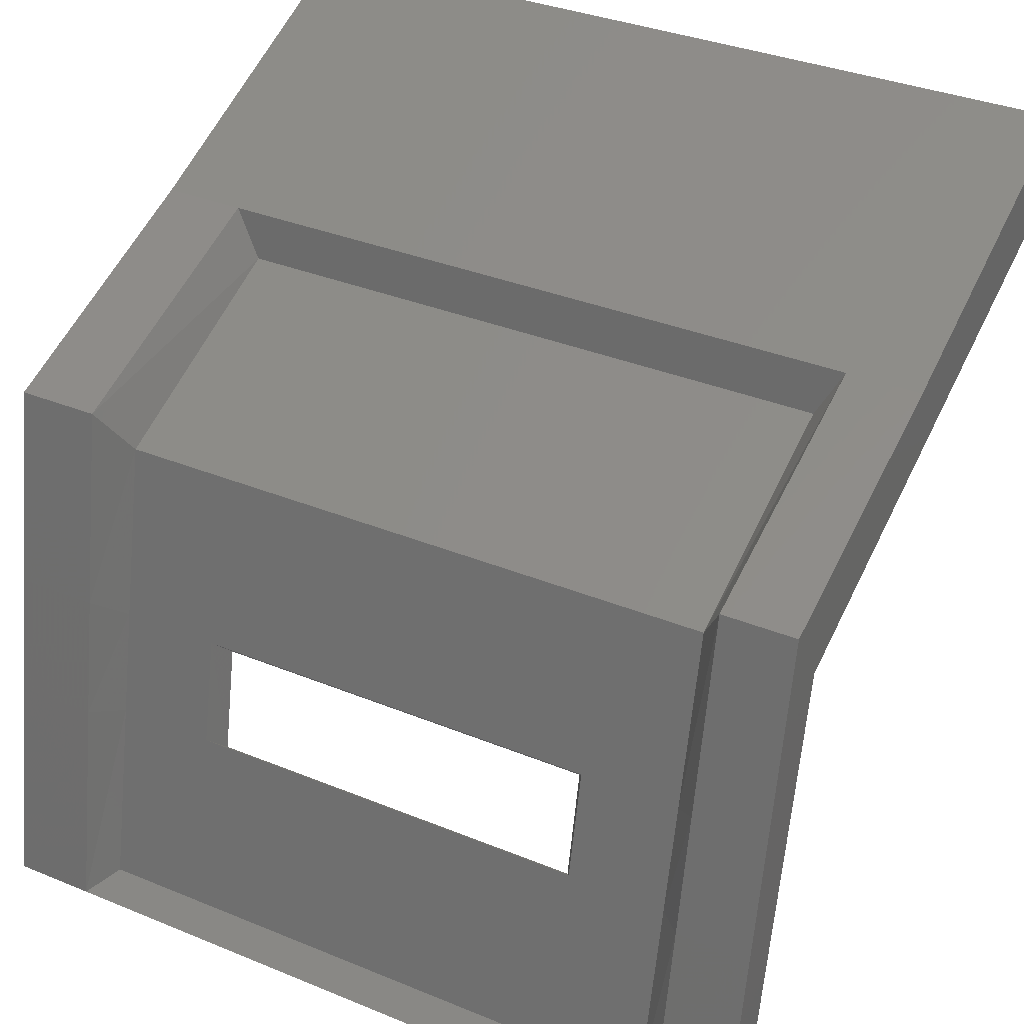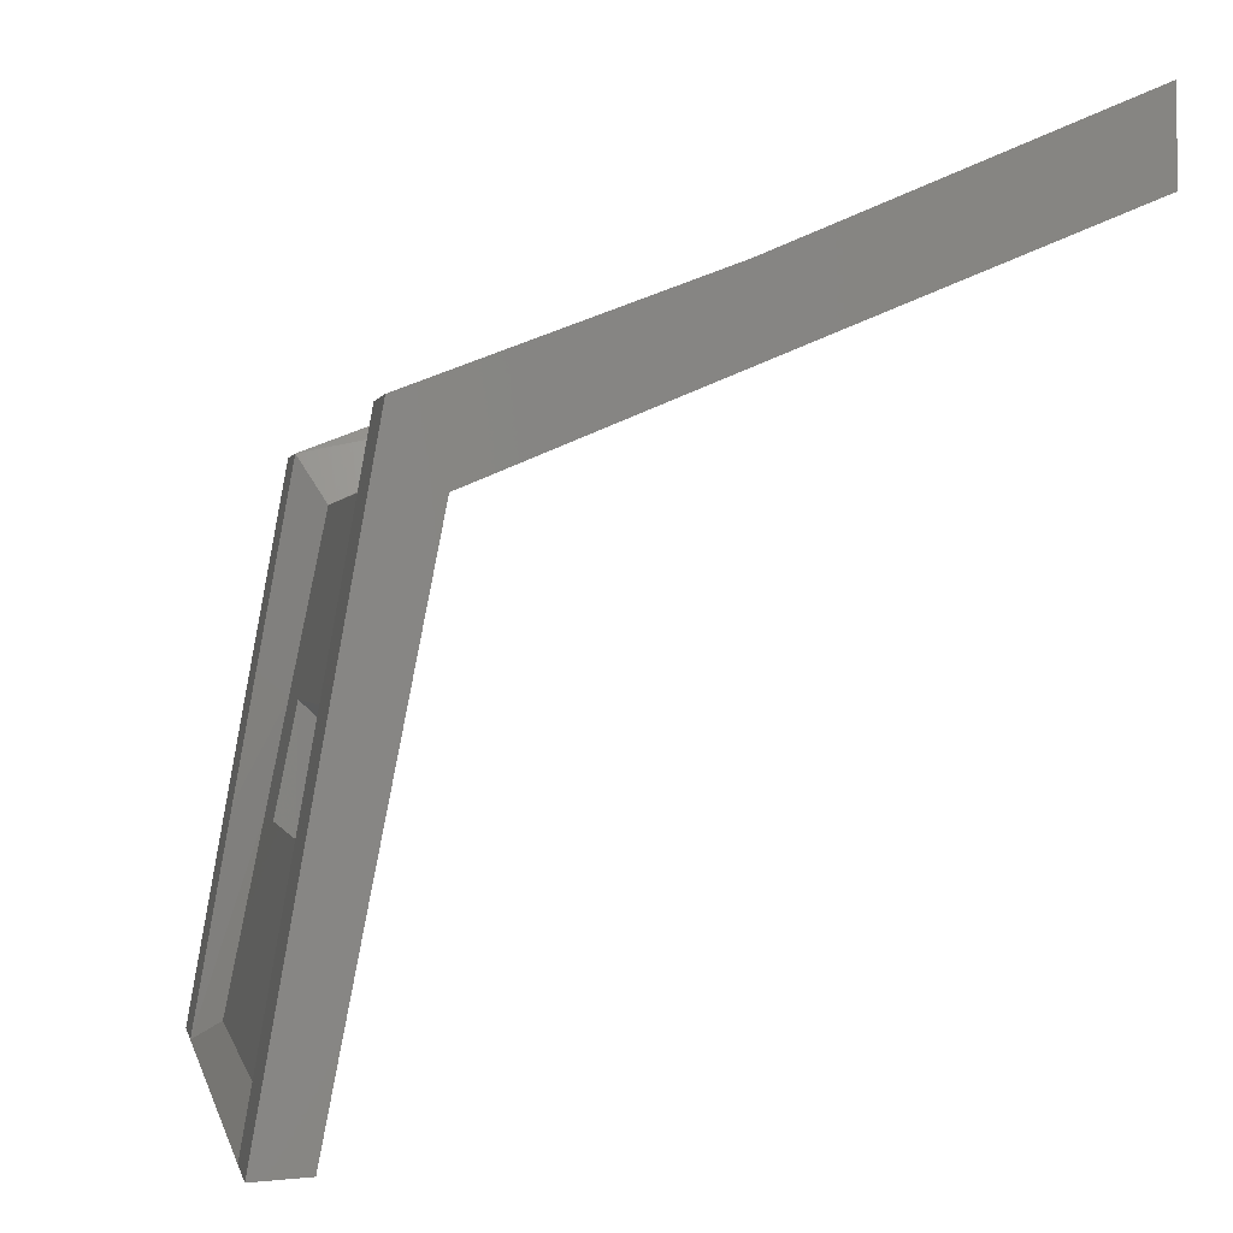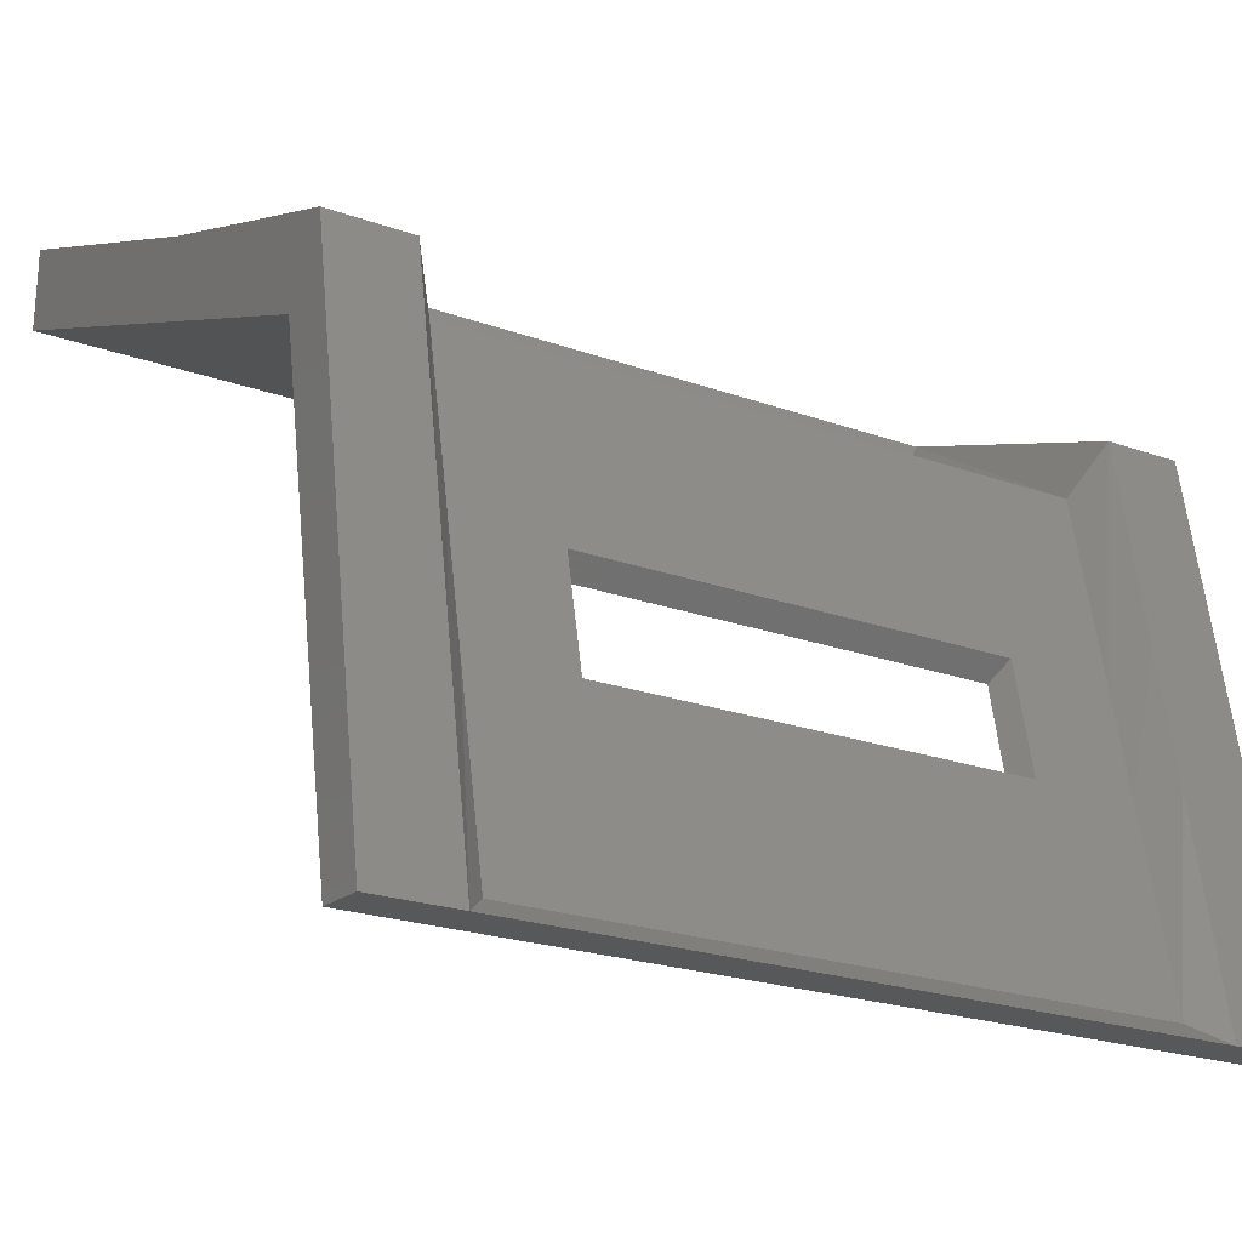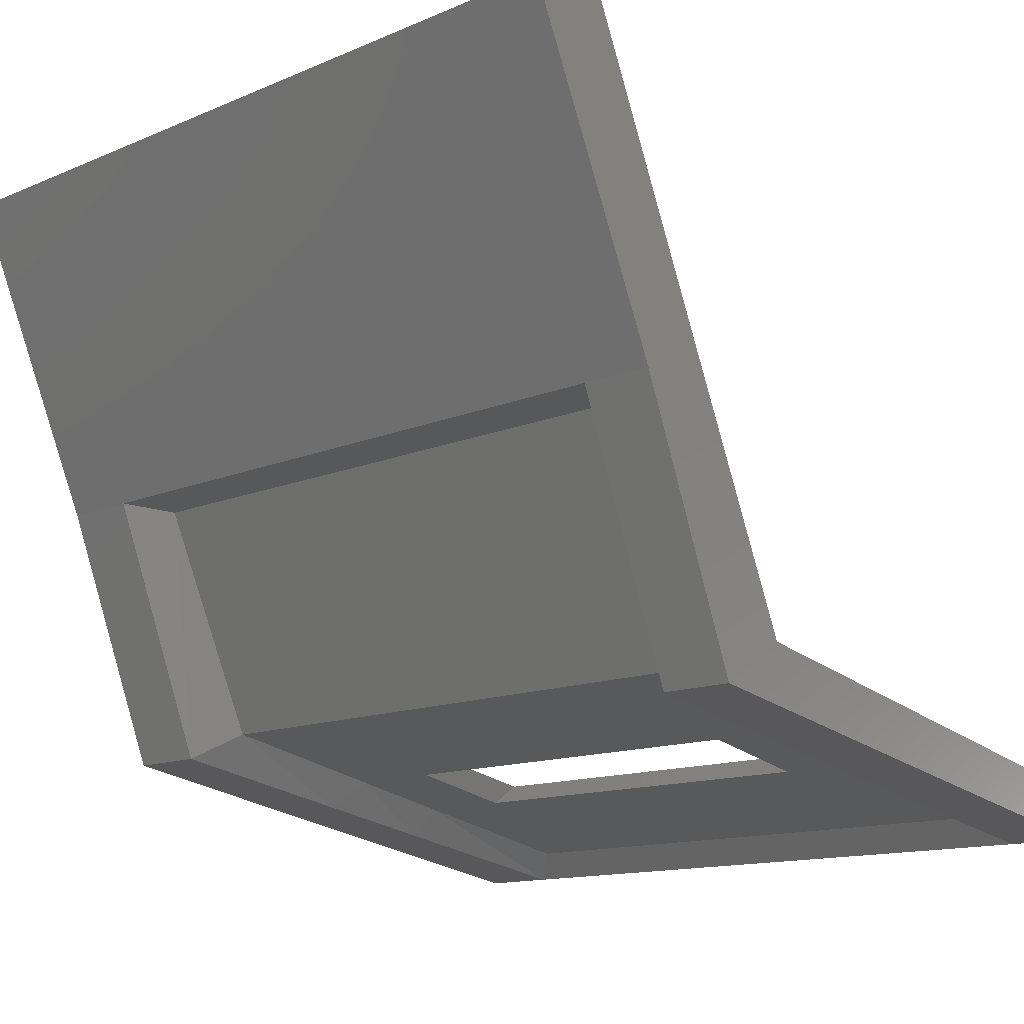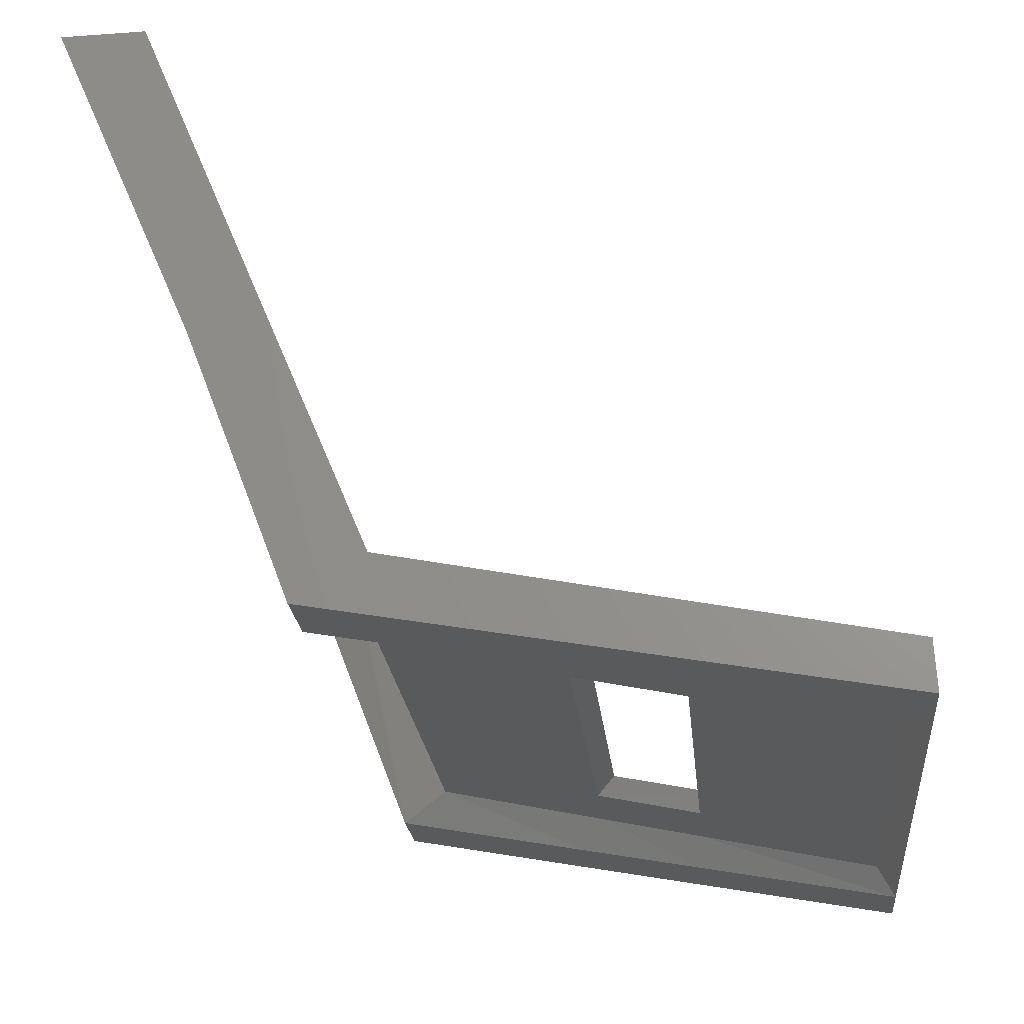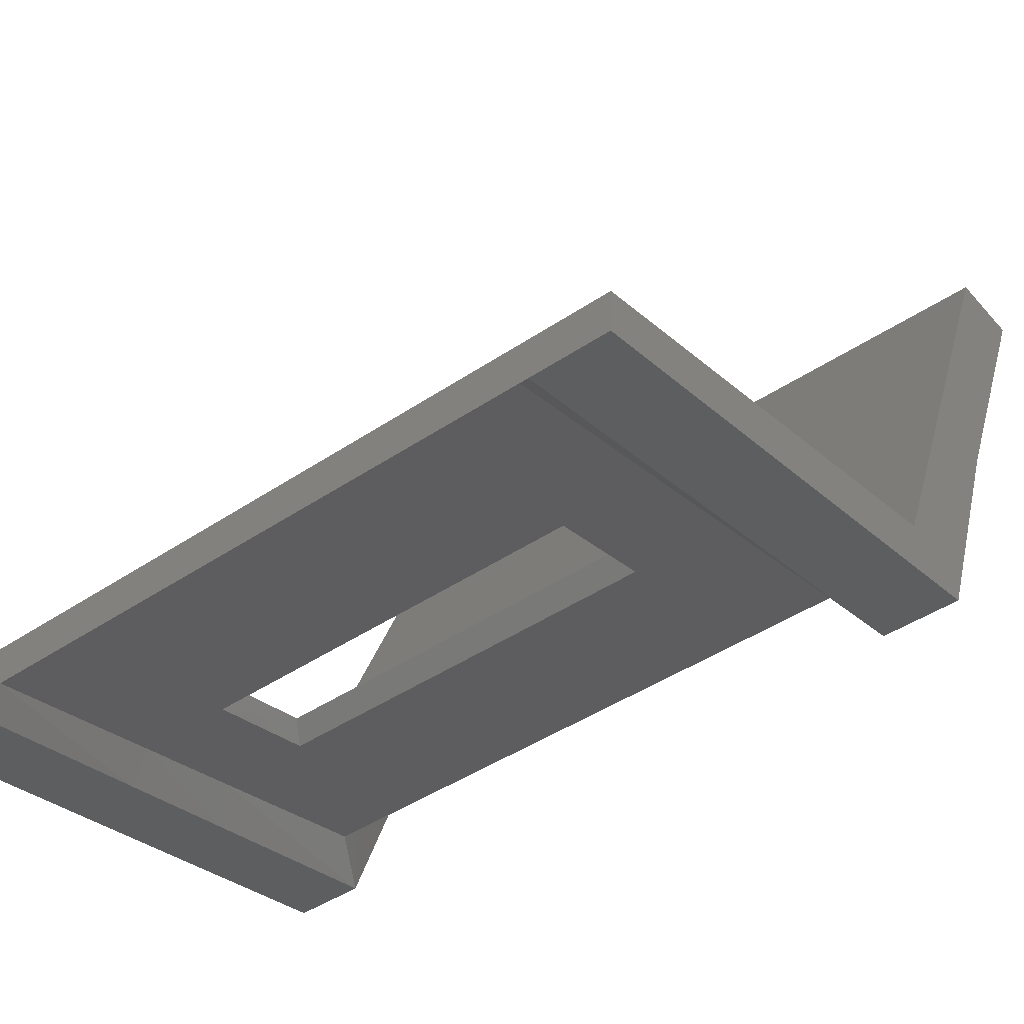
<metadata>
{"format":"stl","ext":"stl","renderer":"f3d","projection":"perspective","resolution":1024,"background":"white","views":[{"elev":34.8,"azim":-151.3,"up":"+Y"},{"elev":-0.2,"azim":-100.9,"up":"+Y"},{"elev":-22.2,"azim":148.0,"up":"+Y"},{"elev":-13.0,"azim":-135.8,"up":"+Z"},{"elev":-21.9,"azim":-84.5,"up":"+Z"},{"elev":-43.6,"azim":38.5,"up":"+Z"}]}
</metadata>
<code>
# stl→obj: 60 verts, 116 faces
v 22.68 55.84 47.38
v 22.37 56.42 47.45
v 22.68 54.63 44.65
v 22.37 55.21 44.31
v 22.68 52.5 44.22
v 22.37 52.78 43.88
v 22.68 51.2 43.95
v 22.37 51.29 43.61
v 22.68 48.94 43.49
v 22.37 48.7 43.15
v 23.66 48.7 43.15
v 30.31 48.7 43.15
v 31.29 48.7 43.15
v 30.31 51.29 43.61
v 31.29 51.29 43.61
v 30.31 52.78 43.88
v 31.29 52.78 43.88
v 30.31 55.21 44.31
v 31.29 55.21 44.31
v 30.31 56.42 47.45
v 31.29 56.42 47.45
v 31.29 58.06 51.25
v 21.49 48.7 43.15
v 21.49 48.73 43.74
v 23.87 48.73 43.74
v 29.01 48.7 43.15
v 28.8 48.73 43.74
v 31.29 48.73 43.74
v 30 48.94 43.49
v 30 51.2 43.95
v 30 52.5 44.22
v 30 54.63 44.65
v 30 55.84 47.38
v 21.49 58.06 51.25
v 21.49 56.42 47.45
v 21.49 55.21 44.31
v 21.49 52.78 43.88
v 21.49 51.29 43.61
v 31.29 50.99 44.18
v 28.67 50.99 44.18
v 31.29 52.28 44.43
v 28.67 52.28 44.43
v 31.29 54.4 44.85
v 21.49 54.4 44.85
v 23.87 48.94 43.49
v 28.81 48.94 43.49
v 21.49 52.28 44.43
v 21.49 50.99 44.18
v 28.81 51.2 43.95
v 28.81 52.5 44.22
v 21.49 55.74 48.06
v 21.49 57.09 51.27
v 30.31 58.06 51.25
v 22.37 58.06 51.25
v 31.29 55.74 48.06
v 31.29 57.09 51.27
v 24 52.28 44.43
v 24 50.99 44.18
v 23.87 52.5 44.22
v 23.87 51.2 43.95
f 1 2 3
f 2 3 4
f 3 4 5
f 4 5 6
f 5 6 7
f 6 7 8
f 7 8 9
f 8 9 10
f 9 10 11
f 12 13 14
f 13 14 15
f 14 15 16
f 15 16 17
f 16 17 18
f 17 18 19
f 18 19 20
f 19 20 21
f 20 21 22
f 23 10 24
f 10 24 11
f 24 11 25
f 11 25 26
f 25 26 27
f 26 27 12
f 27 12 28
f 12 28 13
f 29 12 30
f 12 30 14
f 30 14 31
f 14 31 16
f 31 16 32
f 16 32 18
f 32 18 33
f 18 33 20
f 34 2 35
f 2 35 4
f 35 4 36
f 4 36 6
f 36 6 37
f 6 37 8
f 37 8 38
f 8 38 23
f 28 27 39
f 27 39 40
f 39 40 41
f 40 41 42
f 41 42 43
f 42 43 44
f 9 45 11
f 45 11 46
f 11 46 26
f 46 26 29
f 26 29 12
f 36 44 37
f 44 37 47
f 37 47 38
f 47 38 48
f 38 48 24
f 13 28 15
f 28 15 39
f 15 39 17
f 39 17 41
f 17 41 43
f 46 29 49
f 29 49 30
f 49 30 50
f 30 50 31
f 50 31 32
f 36 44 35
f 44 35 51
f 35 51 34
f 51 34 52
f 22 53 20
f 53 20 54
f 20 54 2
f 54 2 34
f 43 19 55
f 19 55 21
f 55 21 56
f 21 56 22
f 47 57 48
f 57 48 58
f 48 58 24
f 58 24 25
f 3 59 5
f 59 5 60
f 5 60 7
f 60 7 9
f 9 60 45
f 60 45 49
f 45 49 46
f 42 57 50
f 57 50 59
f 55 56 51
f 56 51 52
f 1 3 33
f 3 33 32
f 47 44 57
f 44 57 42
f 58 60 40
f 60 40 49
f 59 60 57
f 60 57 58
f 51 55 44
f 55 44 43
f 25 58 27
f 58 27 40
f 20 33 2
f 33 2 1
f 42 40 50
f 40 50 49
f 3 59 32
f 59 32 50
f 24 38 23
f 43 17 19
f 10 23 8

</code>
